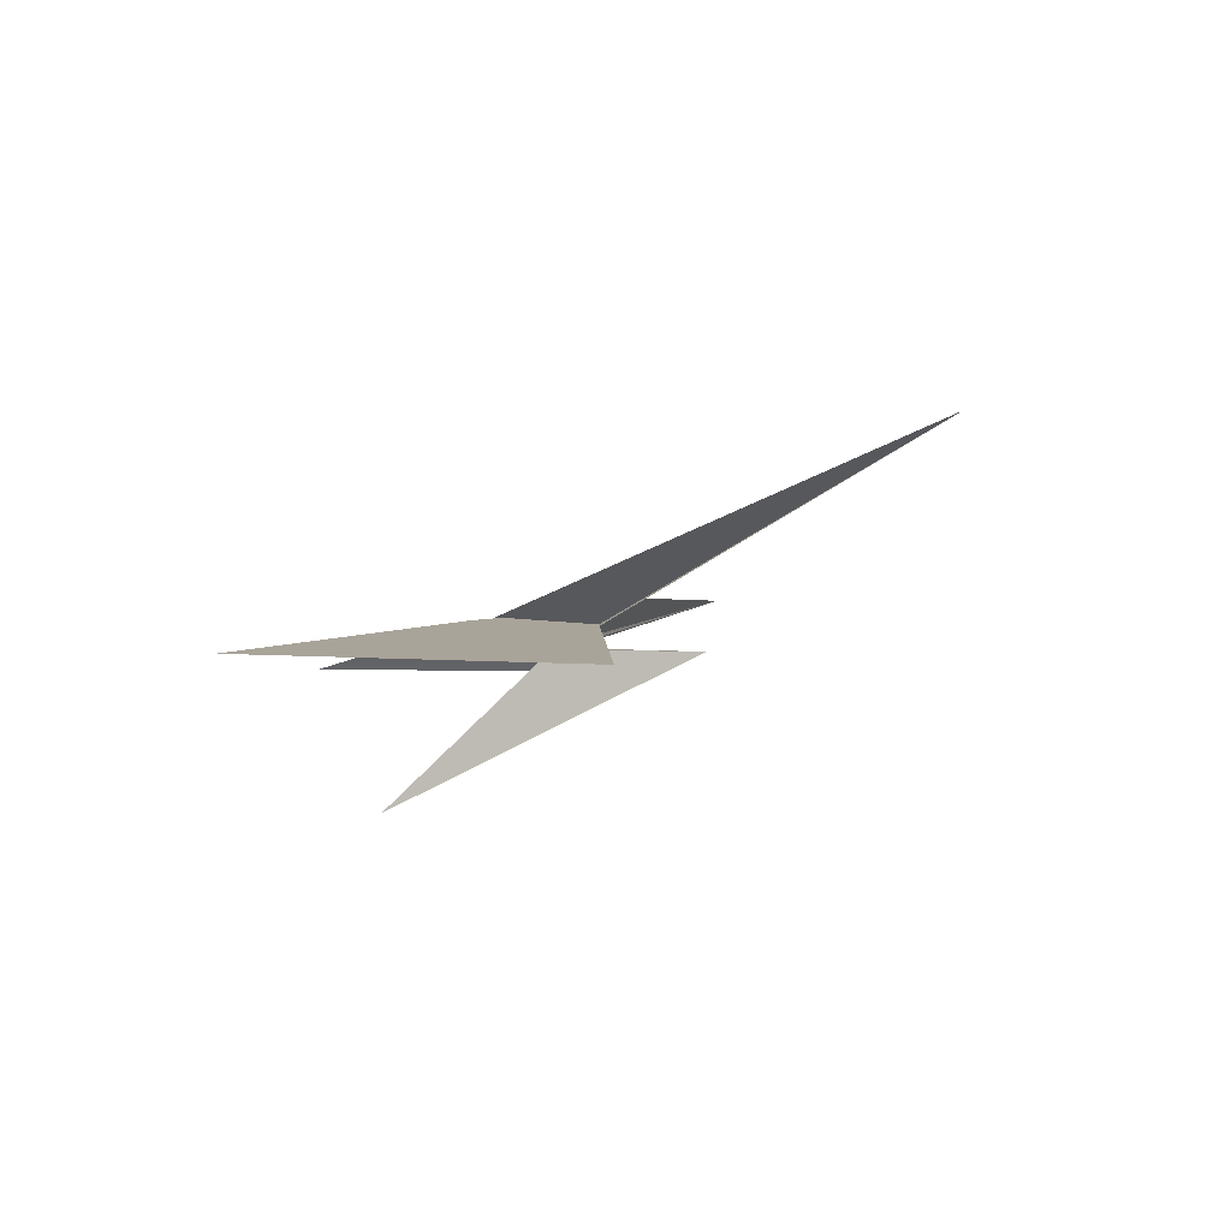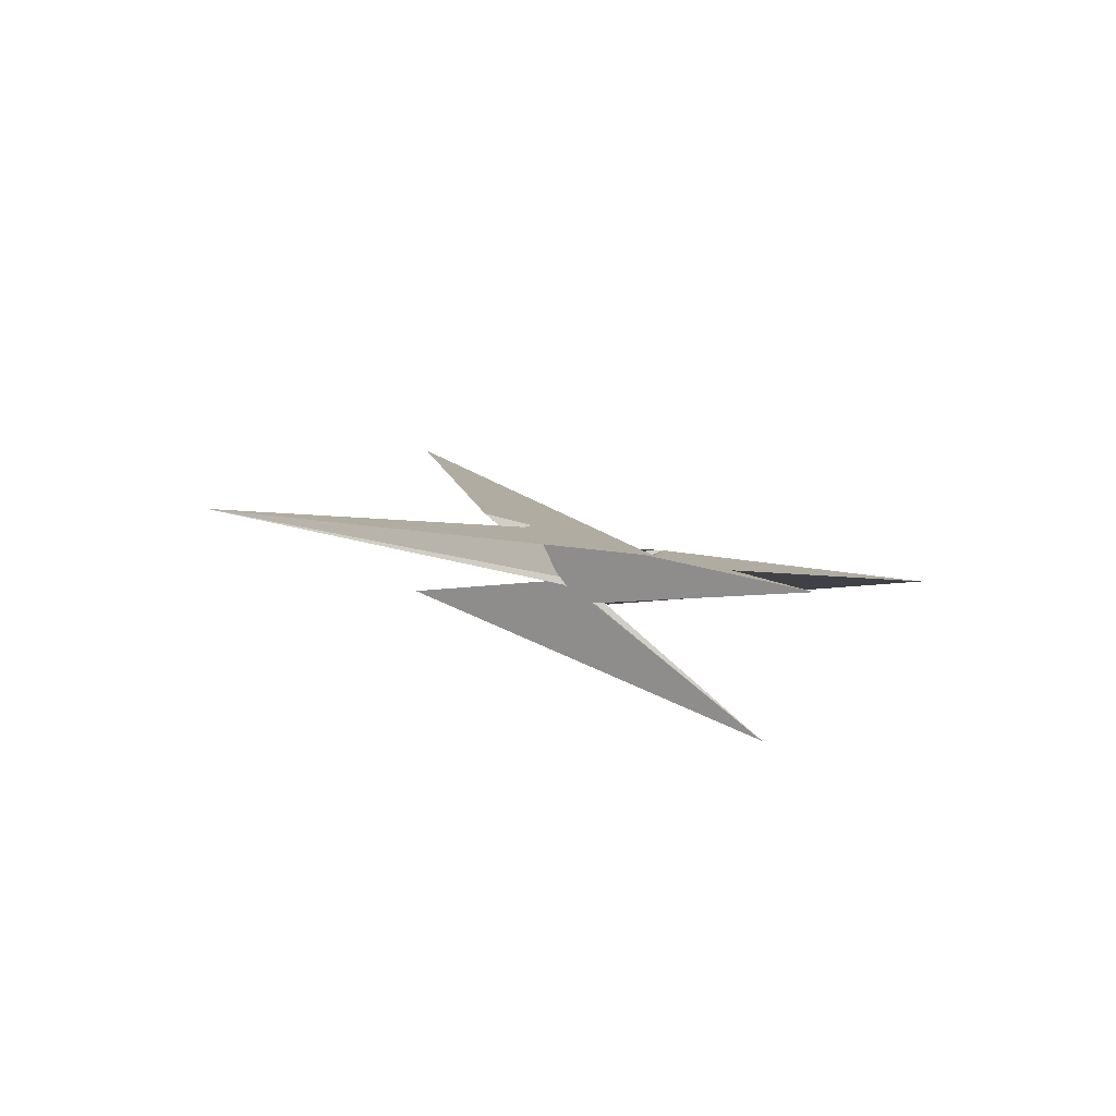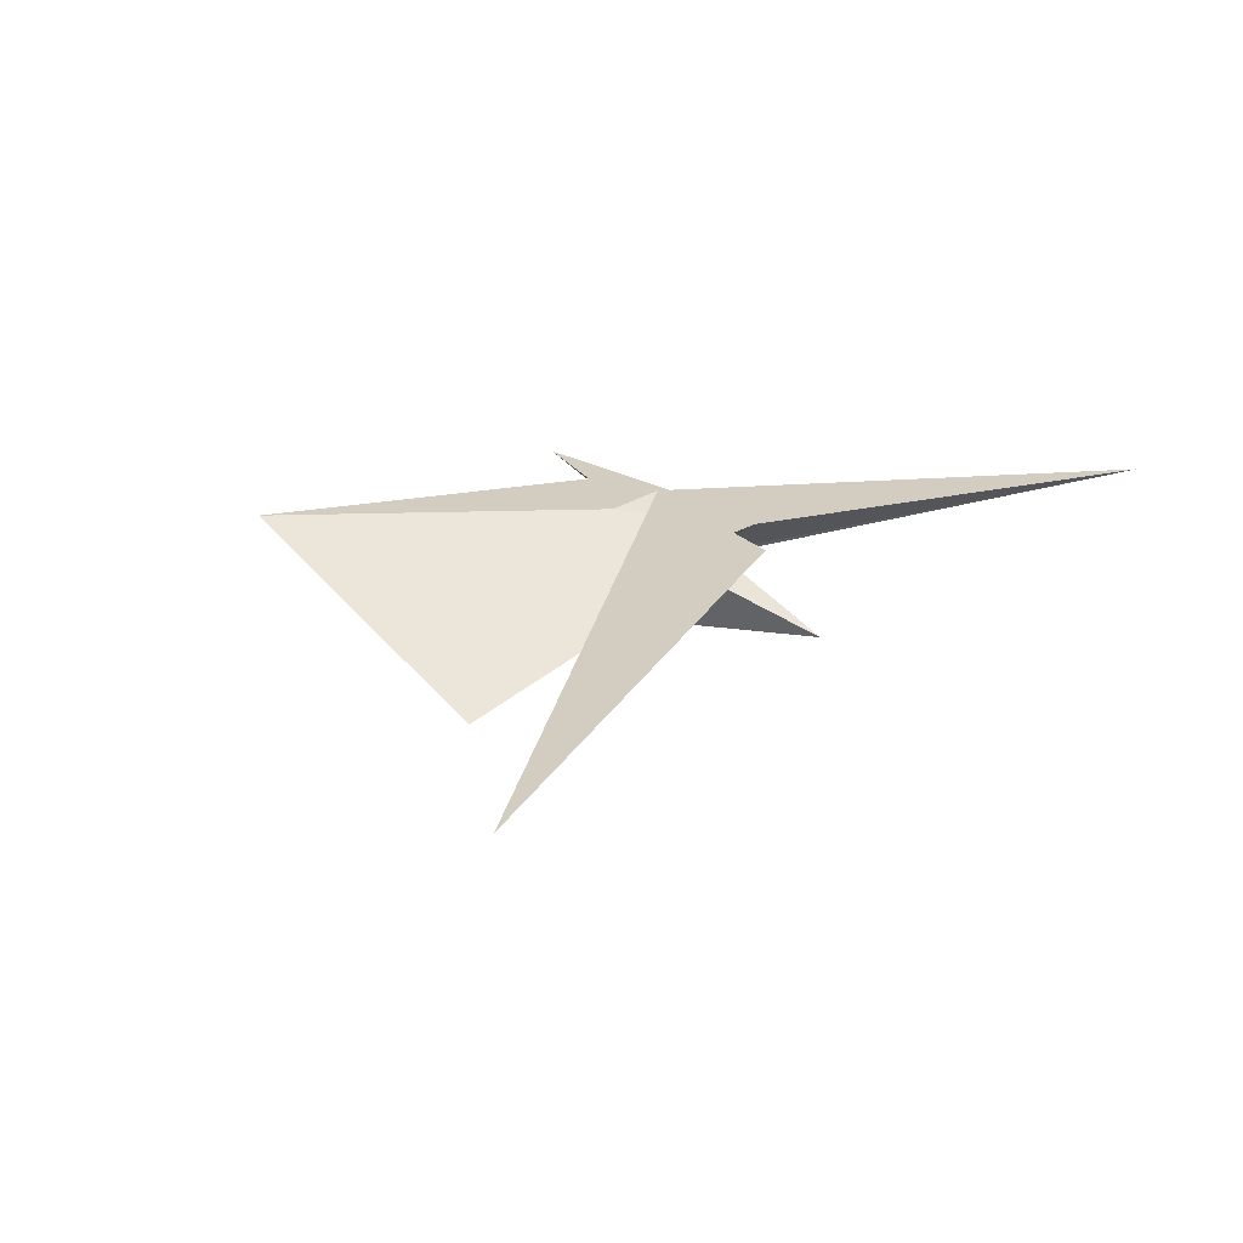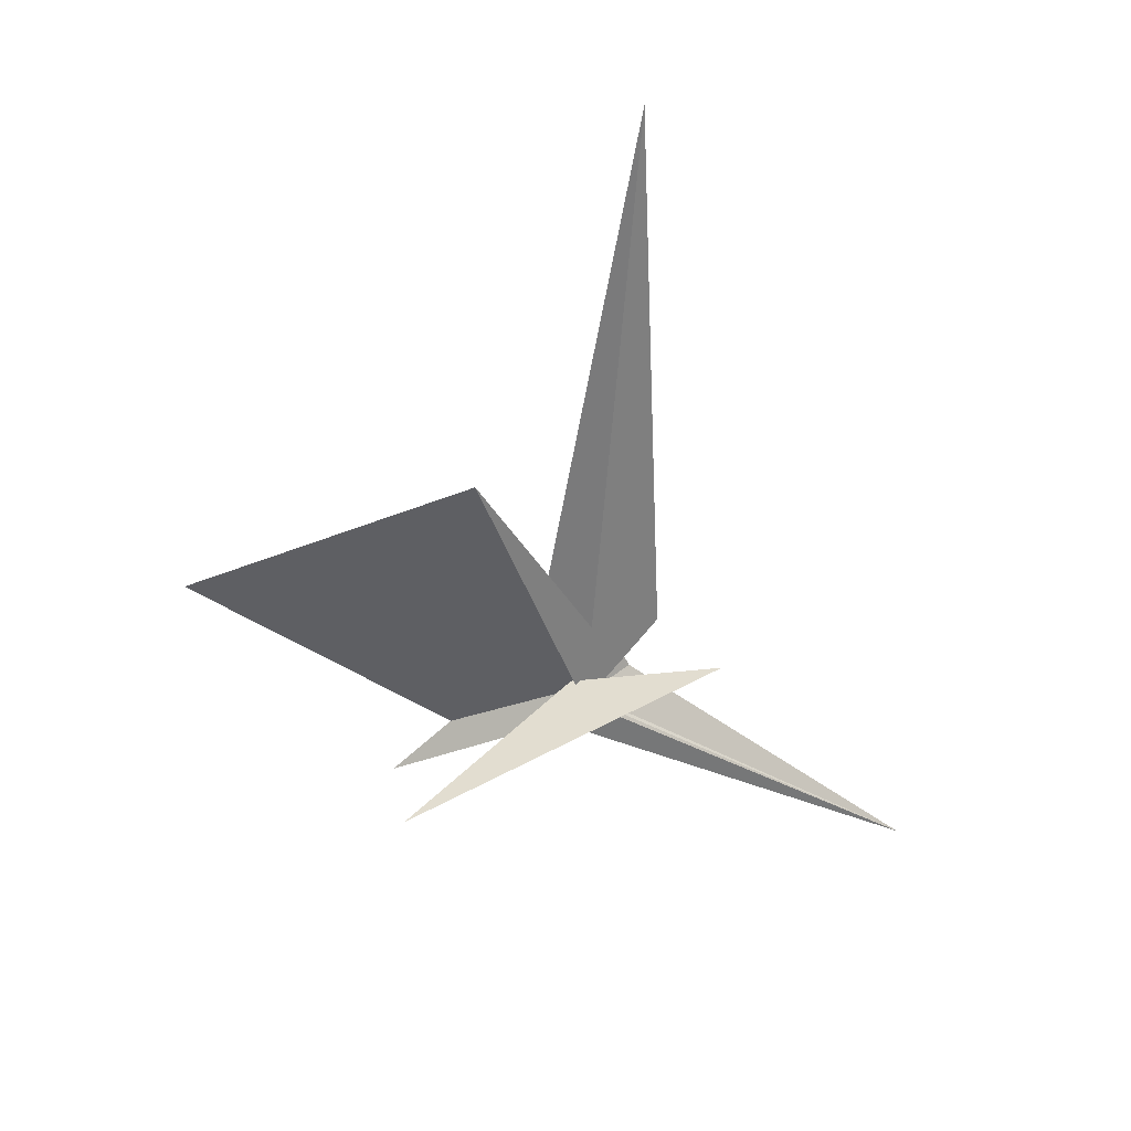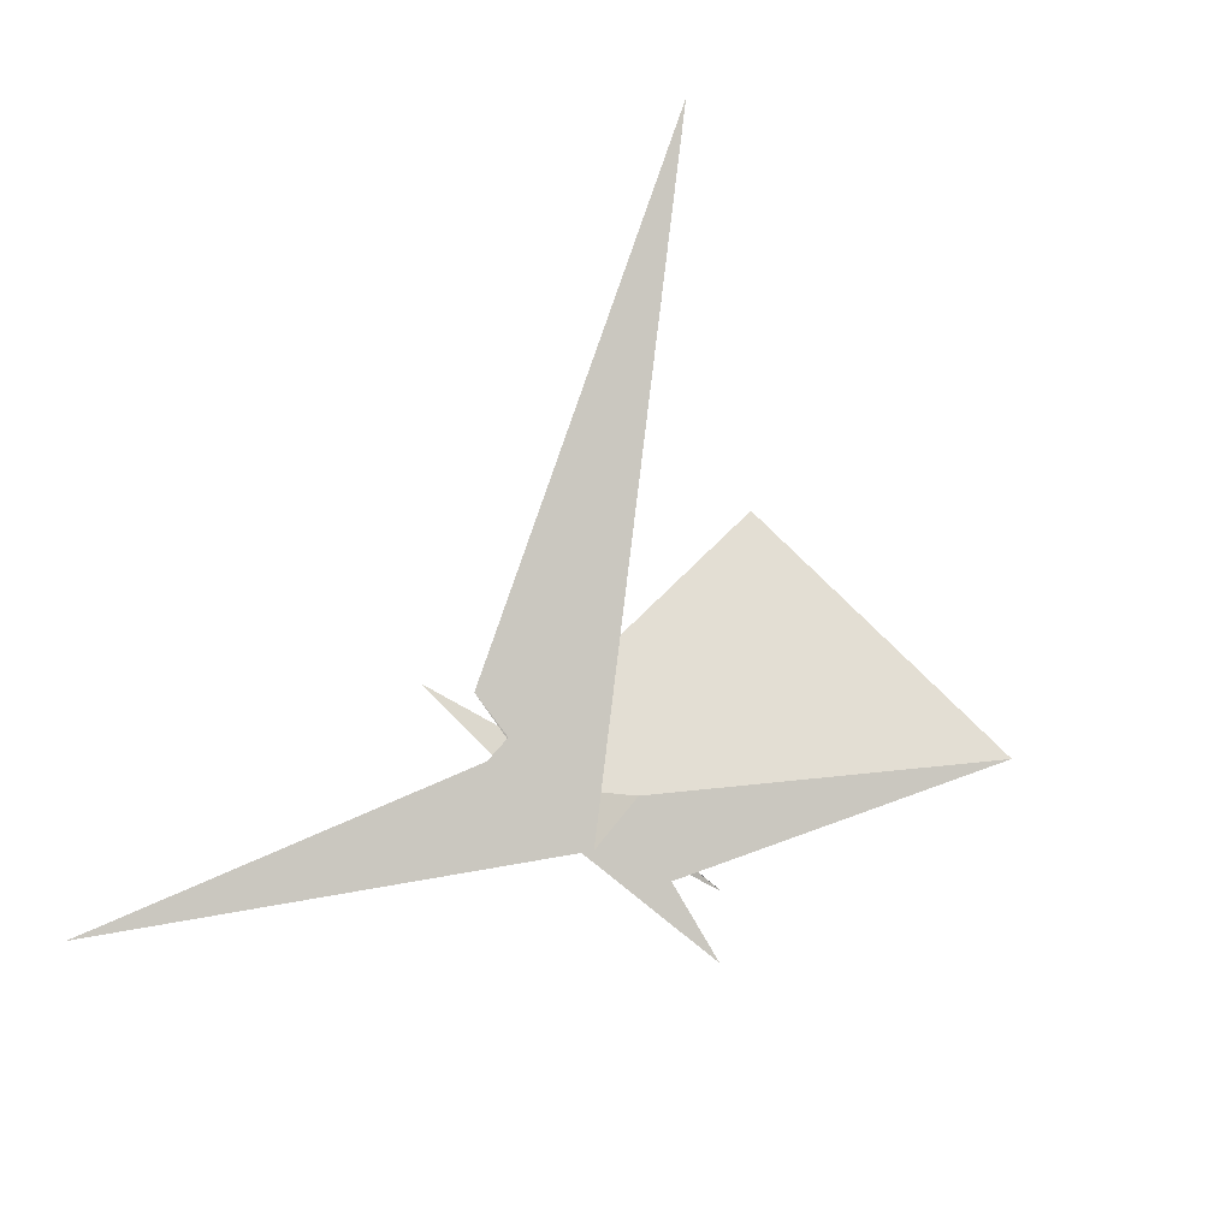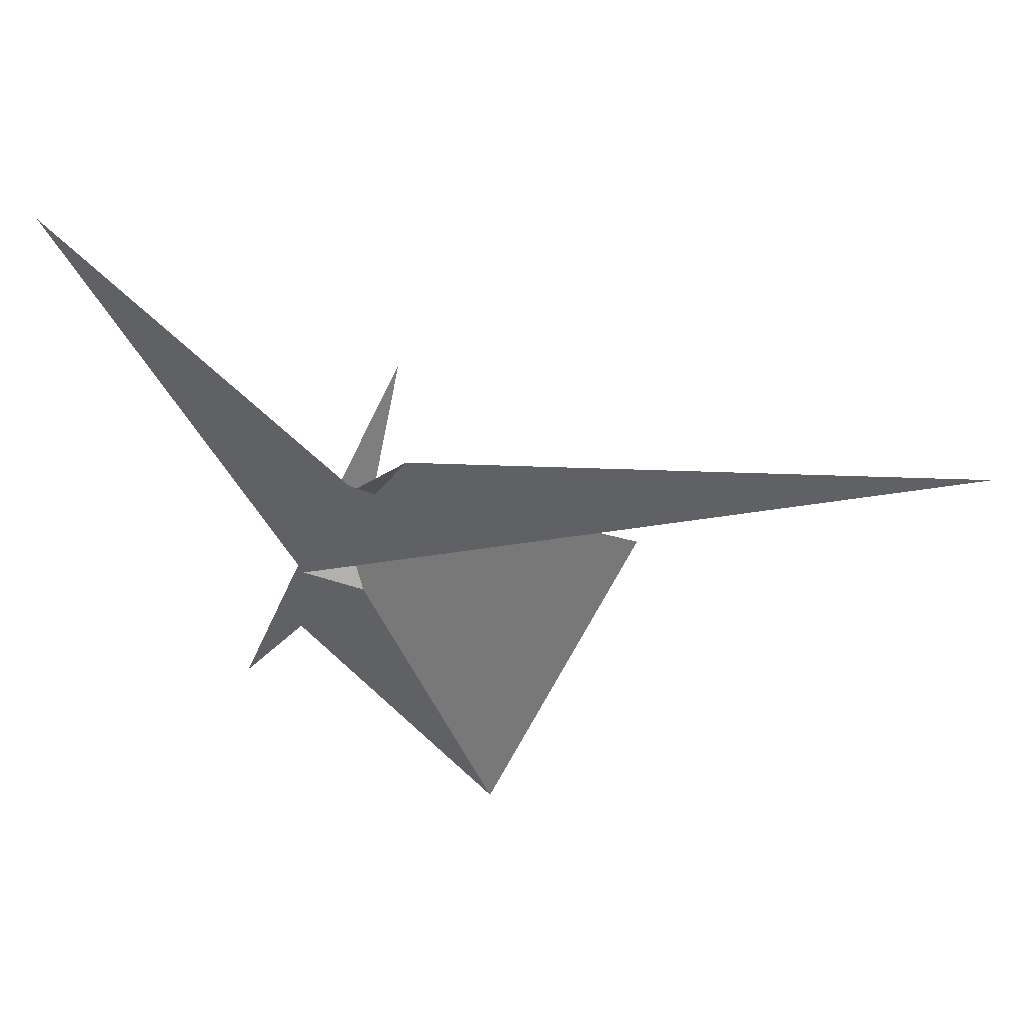
<metadata>
{"format":"obj","ext":"obj","renderer":"f3d","projection":"perspective","resolution":1024,"background":"white","views":[{"elev":6.0,"azim":-120.1,"up":"+Y"},{"elev":-9.3,"azim":77.5,"up":"+Y"},{"elev":44.7,"azim":-68.5,"up":"+Y"},{"elev":-38.4,"azim":-90.7,"up":"+Y"},{"elev":69.1,"azim":107.3,"up":"+Y"},{"elev":34.3,"azim":160.5,"up":"+Z"}]}
</metadata>
<code>
v -14.56 -8.67 -3.861
v -5.497 -9.105 -4.714
v 0.6637 -13.53 4.491
v 3.934 -15.15 7.655
v 5.229 -14.38 5.559
v -4.149 -11.71 1.185
v 24.52 -5.547 -19.39
v 30.08 0.3416 -34.5
v -6.273 -10.39 -1.51
v -3.265 9.353 -48.92
v -3.43 9.347 -48.88
v 1.486 -10.29 7.875
v 4.736 -10.72 11.86
v 2.494 -10.29 7.06
v -1.951 -9.873 4.277
v 1.701 -10.38 9.079
v -181 3.886 -59.4
v -35.84 -13.3 86.37
v -81.82 9.609 -232.6
v 32.09 -6.438 -78.12
v 4.943 18.05 32.55
v 2.936 8.474 23.1
v -14.28 3.122 -3.411
v 4.005 -8.749 12.29
v 157.5 -6.675 216.3
v -18.2 8.224 -4.971
v -14.17 2.085 -4.007
v 5.839 -12.22 7.802
v -1.034 -17.49 -1.463
v 9.467 8.61 27.82
v -19.26 24.42 20.82
v -15.76 -0.453 2.437
v -345.2 133.7 31.06
v -41.55 7.242 11.37
v -12.93 5.533 -8.846
v -14.38 7.181 -10.62
v -13.85 8.488 -13.4
v 5.609 -97.53 -102.3
v 5.498 -23.19 -5.75
v -25.7 30.52 49.16
v 13.67 14.43 27.31
v 11.56 8.733 23.97
v 63.14 -21.82 -114.6
v -12.91 8.445 -8.54
f 1 2 9 6 5 3 4 7 8 10 11
f 1 2 20 19 17 16 15 14 12 13 18
f 3 4 13 12 23 27 26 22 21 25 24
f 5 6 15 14 28 30 22 21 31 32 29
f 7 8 33 34 37 36 35 23 12 14 28
f 3 5 29 39 38 40 33 34 17 16 24
f 4 7 28 30 42 41 43 39 38 18 13
f 6 9 36 35 44 42 41 25 24 16 15
f 8 10 19 20 43 41 25 21 31 40 33
f 10 11 44 42 30 22 26 37 34 17 19
f 1 11 44 35 23 27 32 31 40 38 18
f 2 9 36 37 26 27 32 29 39 43 20

</code>
